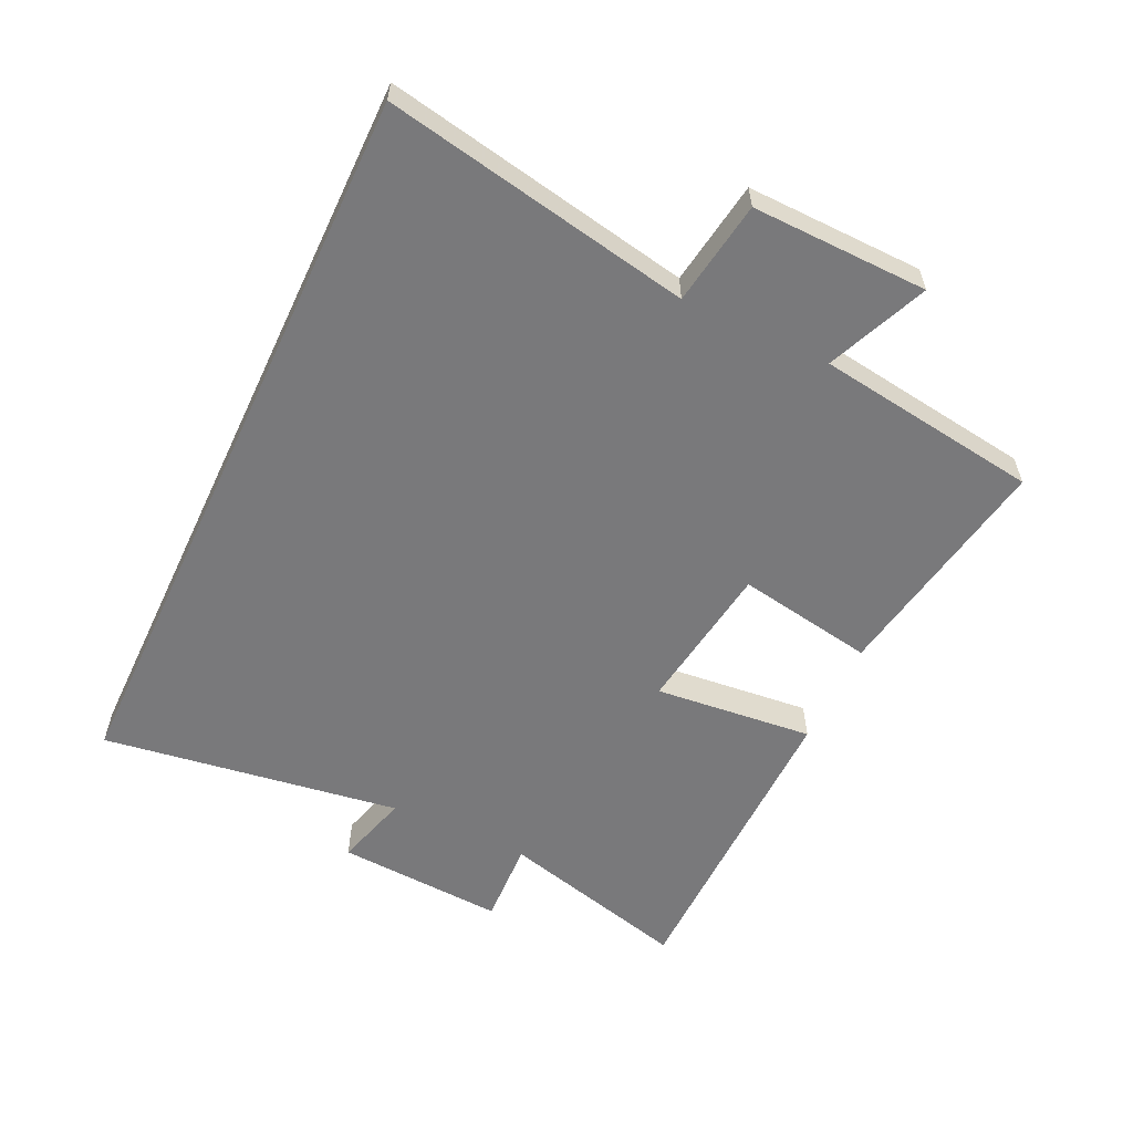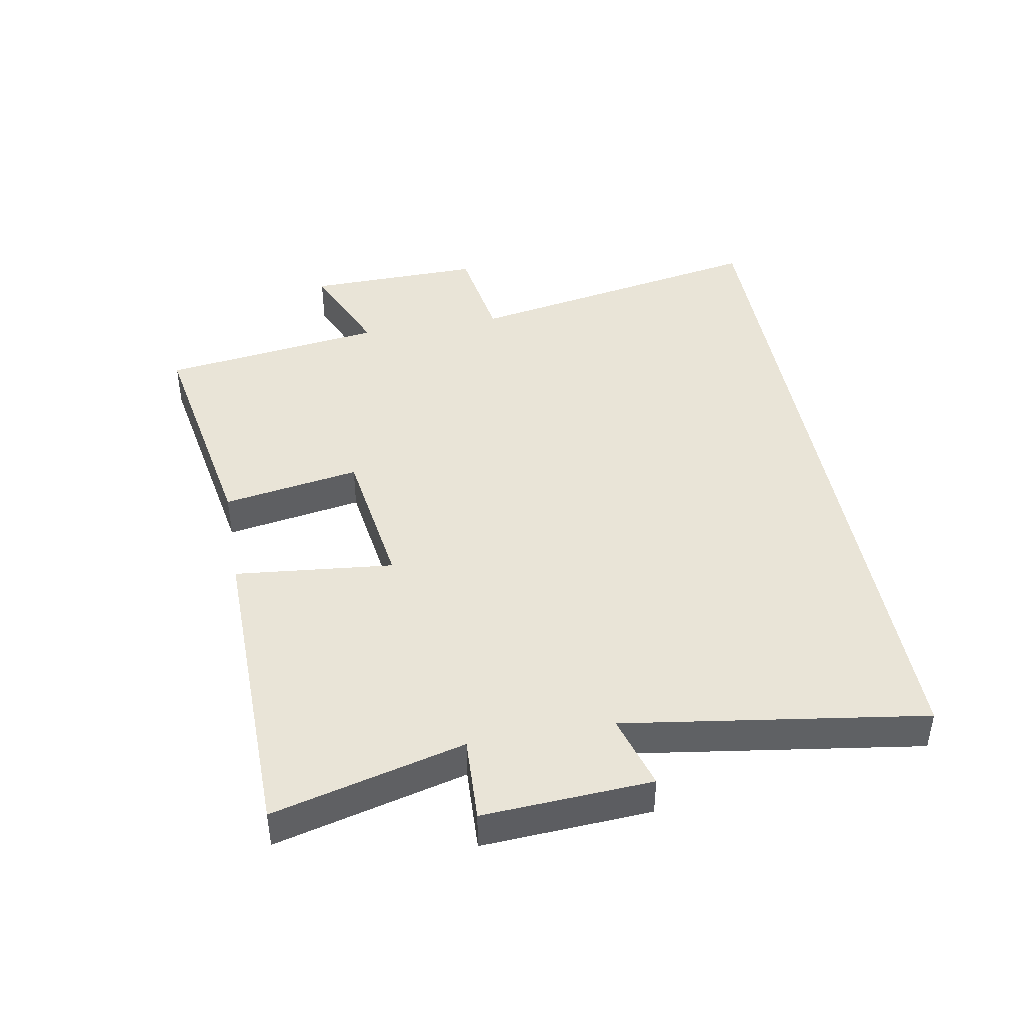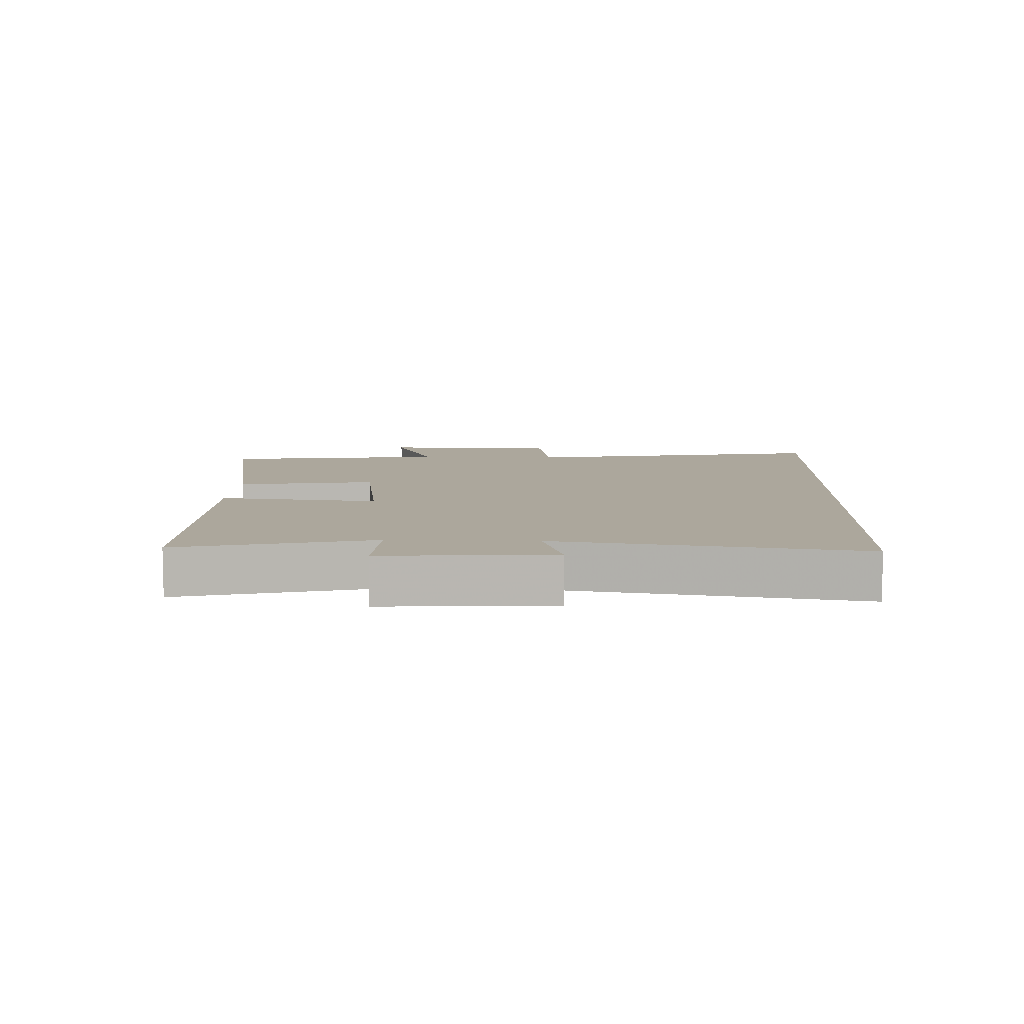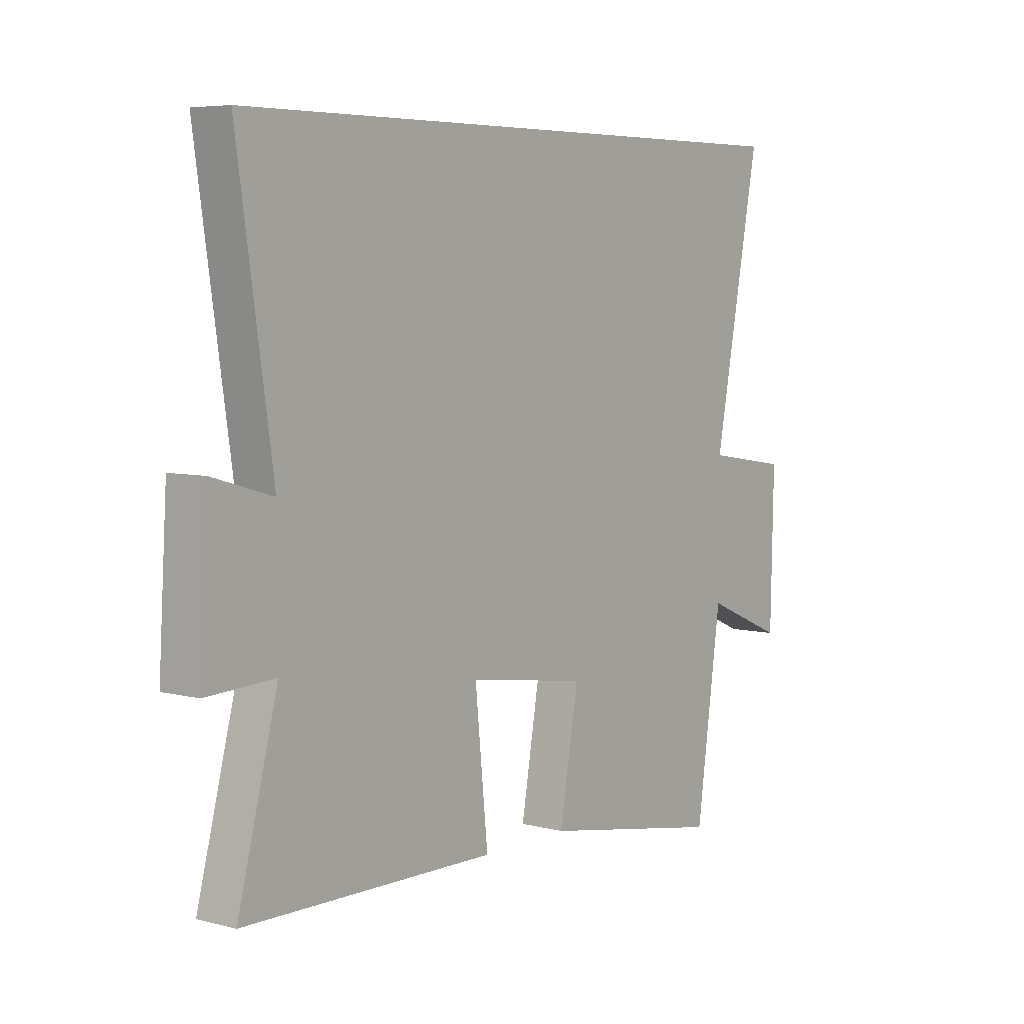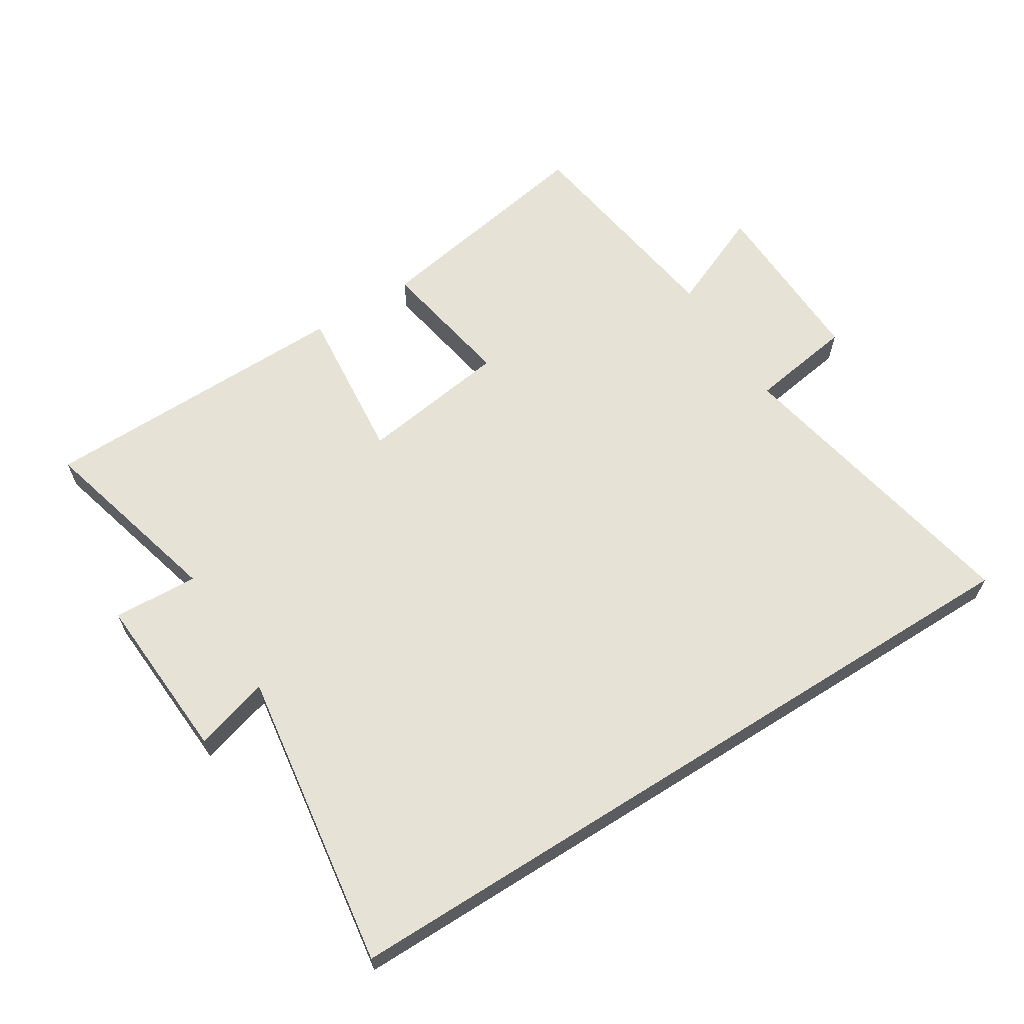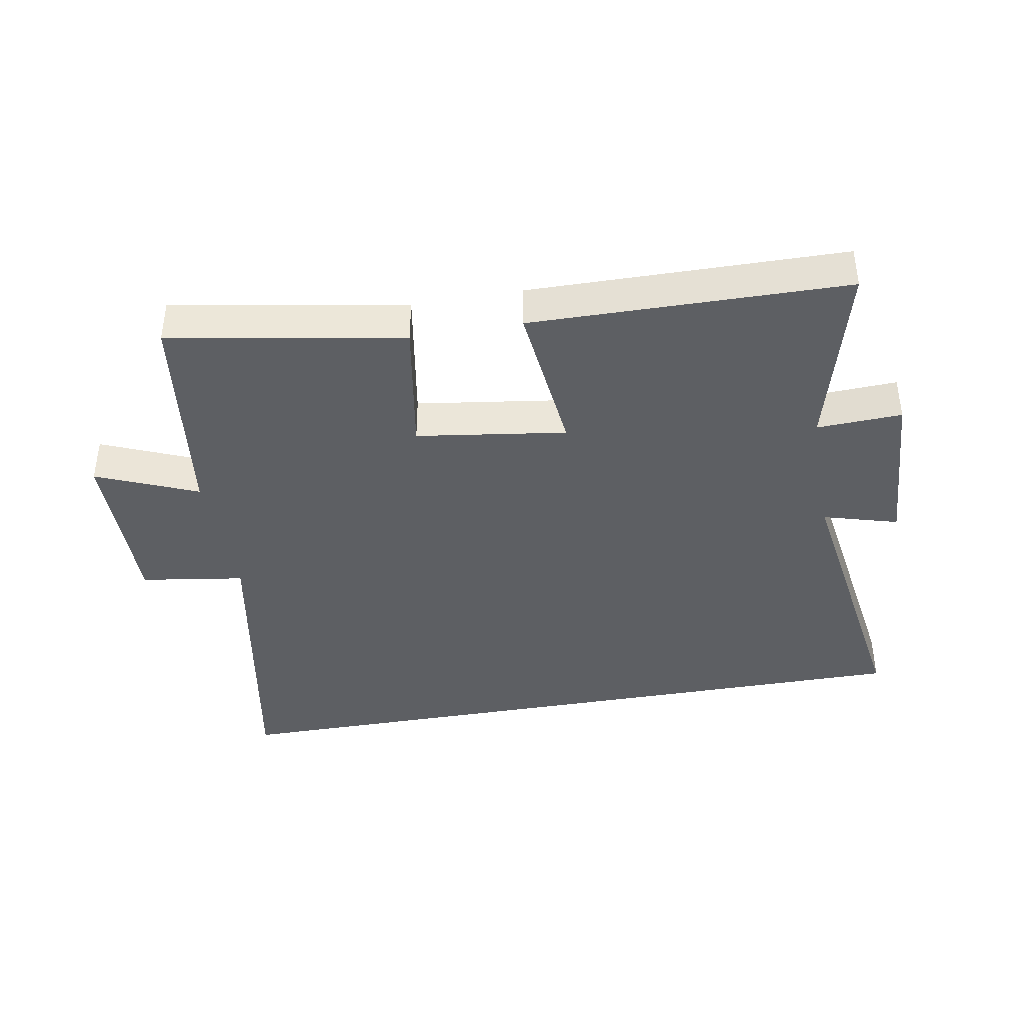
<metadata>
{"format":"obj","ext":"obj","renderer":"f3d","projection":"perspective","resolution":1024,"background":"white","views":[{"elev":-57.9,"azim":64.8,"up":"+Y"},{"elev":43.1,"azim":-100.2,"up":"+Y"},{"elev":8.4,"azim":-87.6,"up":"+Y"},{"elev":6.0,"azim":-52.2,"up":"+Z"},{"elev":63.1,"azim":-32.3,"up":"+Y"},{"elev":-39.8,"azim":-169.8,"up":"+Y"}]}
</metadata>
<code>
v -0.578 0.07 -0.492
v -0.5 0.07 -0.193
v -0.633 0.07 -0.199
v -0.617 0.07 0.065
v -0.5 0.07 0.031
v -0.569 0.07 0.5
v 0.591 0.07 0.5
v 0.5 0.07 0.019
v 0.663 0.07 -0.006
v 0.657 0.07 -0.282
v 0.5 0.07 -0.215
v 0.451 0.07 -0.565
v 0.086 0.07 -0.5
v 0.123 0.07 -0.285
v -0.111 0.07 -0.251
v -0.086 0.07 -0.5
v -0.578 0 -0.492
v -0.5 0 -0.193
v -0.633 0 -0.199
v -0.617 0 0.065
v -0.5 0 0.031
v -0.569 0 0.5
v 0.591 0 0.5
v 0.5 0 0.019
v 0.663 0 -0.006
v 0.657 0 -0.282
v 0.5 0 -0.215
v 0.451 0 -0.565
v 0.086 0 -0.5
v 0.123 0 -0.285
v -0.111 0 -0.251
v -0.086 0 -0.5
f 15 16 1 2
f 14 15 2
f 11 12 13 14
f 11 14 2
f 8 9 10 11
f 8 11 2
f 5 6 7 8
f 5 8 2 3
f 3 4 5
f 18 17 32 31
f 18 31 30
f 30 29 28 27
f 18 30 27
f 27 26 25 24
f 18 27 24
f 24 23 22 21
f 19 18 24 21
f 21 20 19
f 1 17 18 2
f 2 18 19 3
f 3 19 20 4
f 4 20 21 5
f 5 21 22 6
f 6 22 23 7
f 7 23 24 8
f 8 24 25 9
f 9 25 26 10
f 10 26 27 11
f 11 27 28 12
f 12 28 29 13
f 13 29 30 14
f 14 30 31 15
f 15 31 32 16
f 16 32 17 1

</code>
